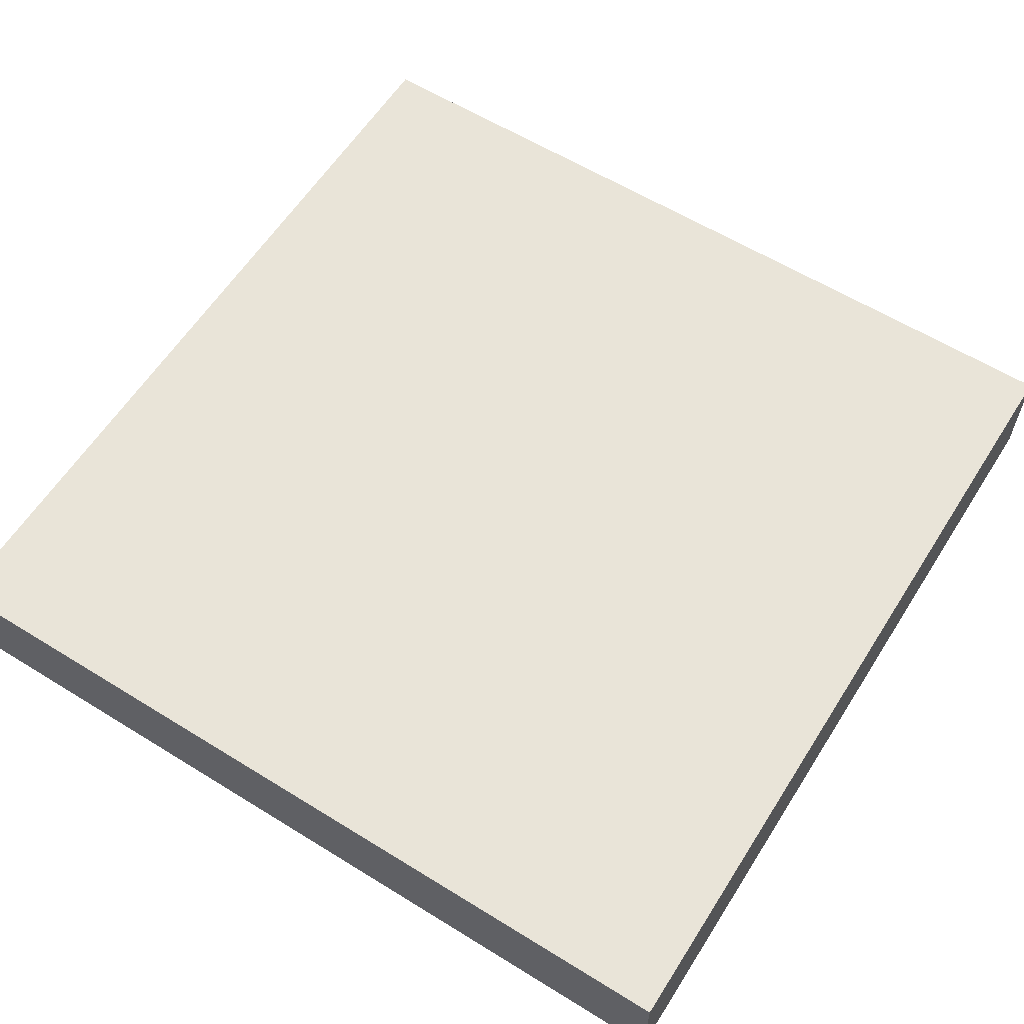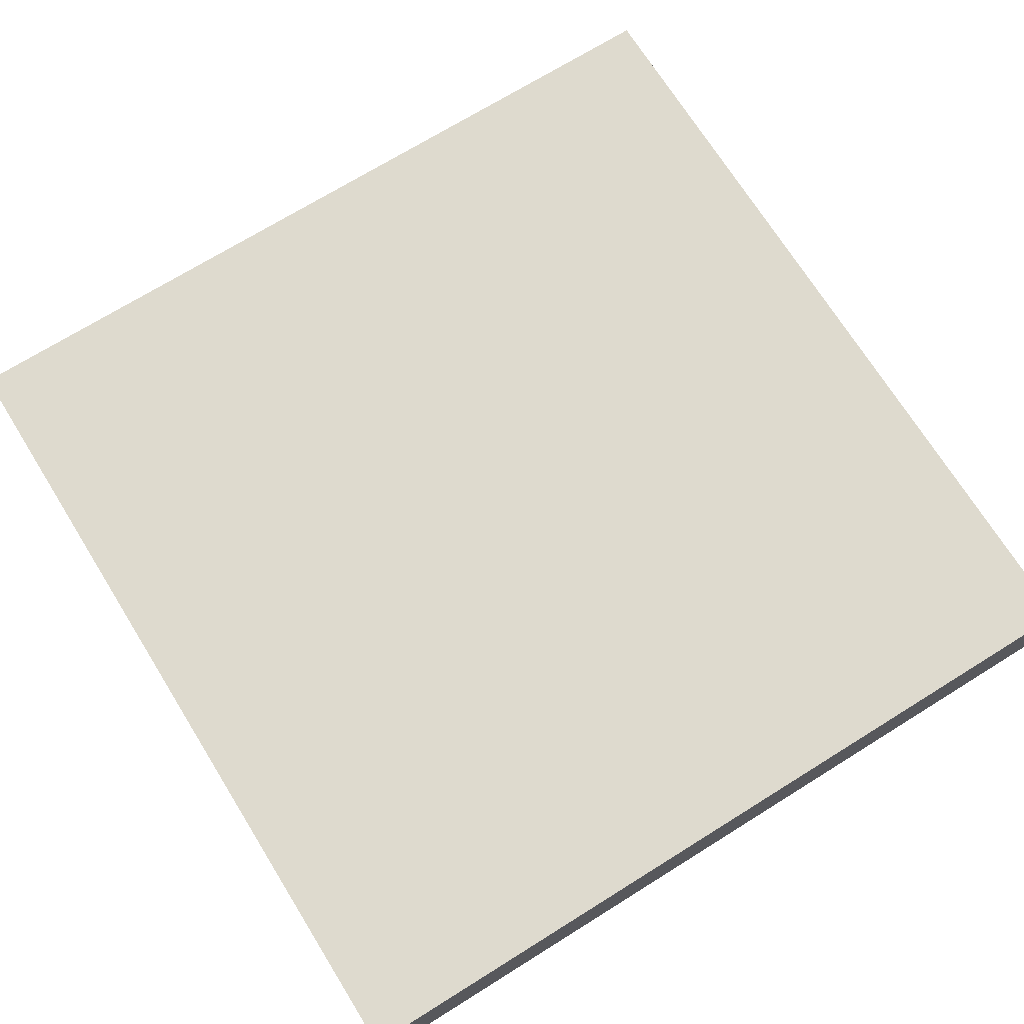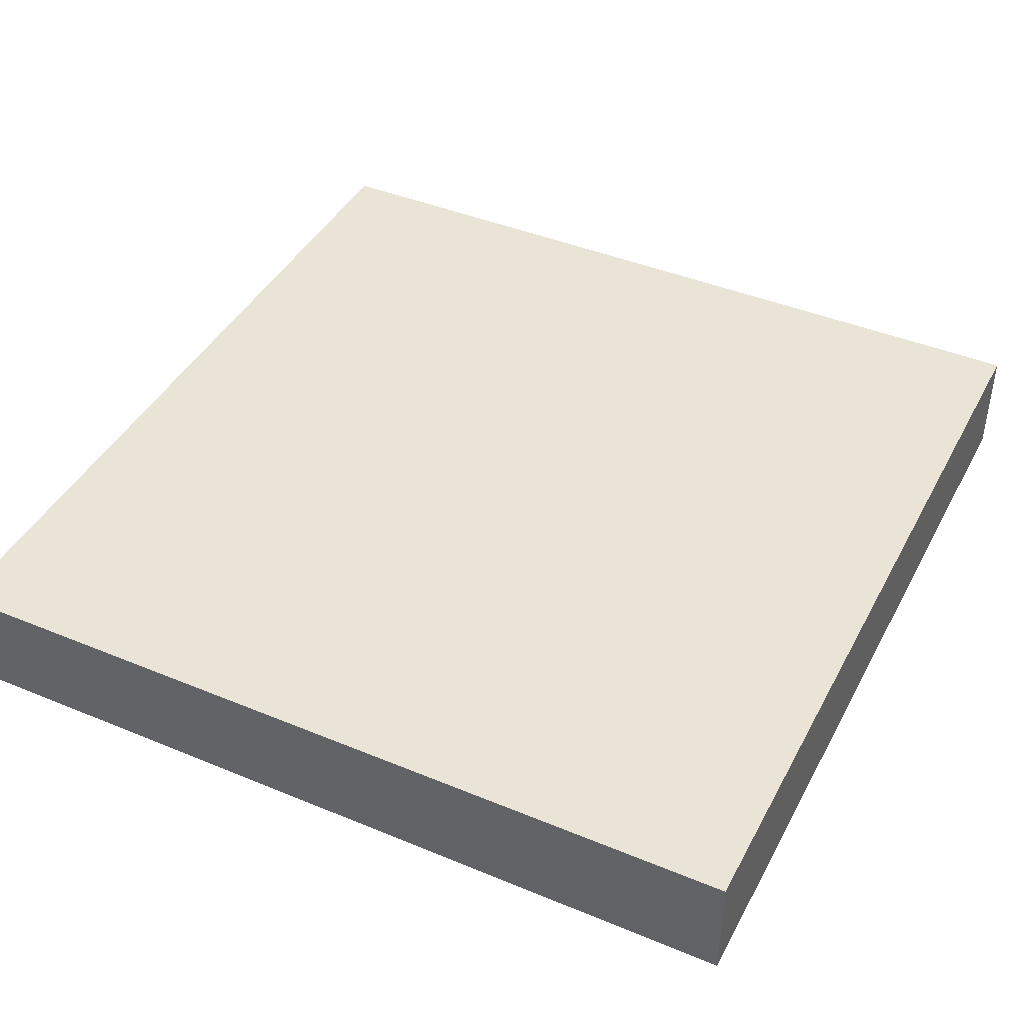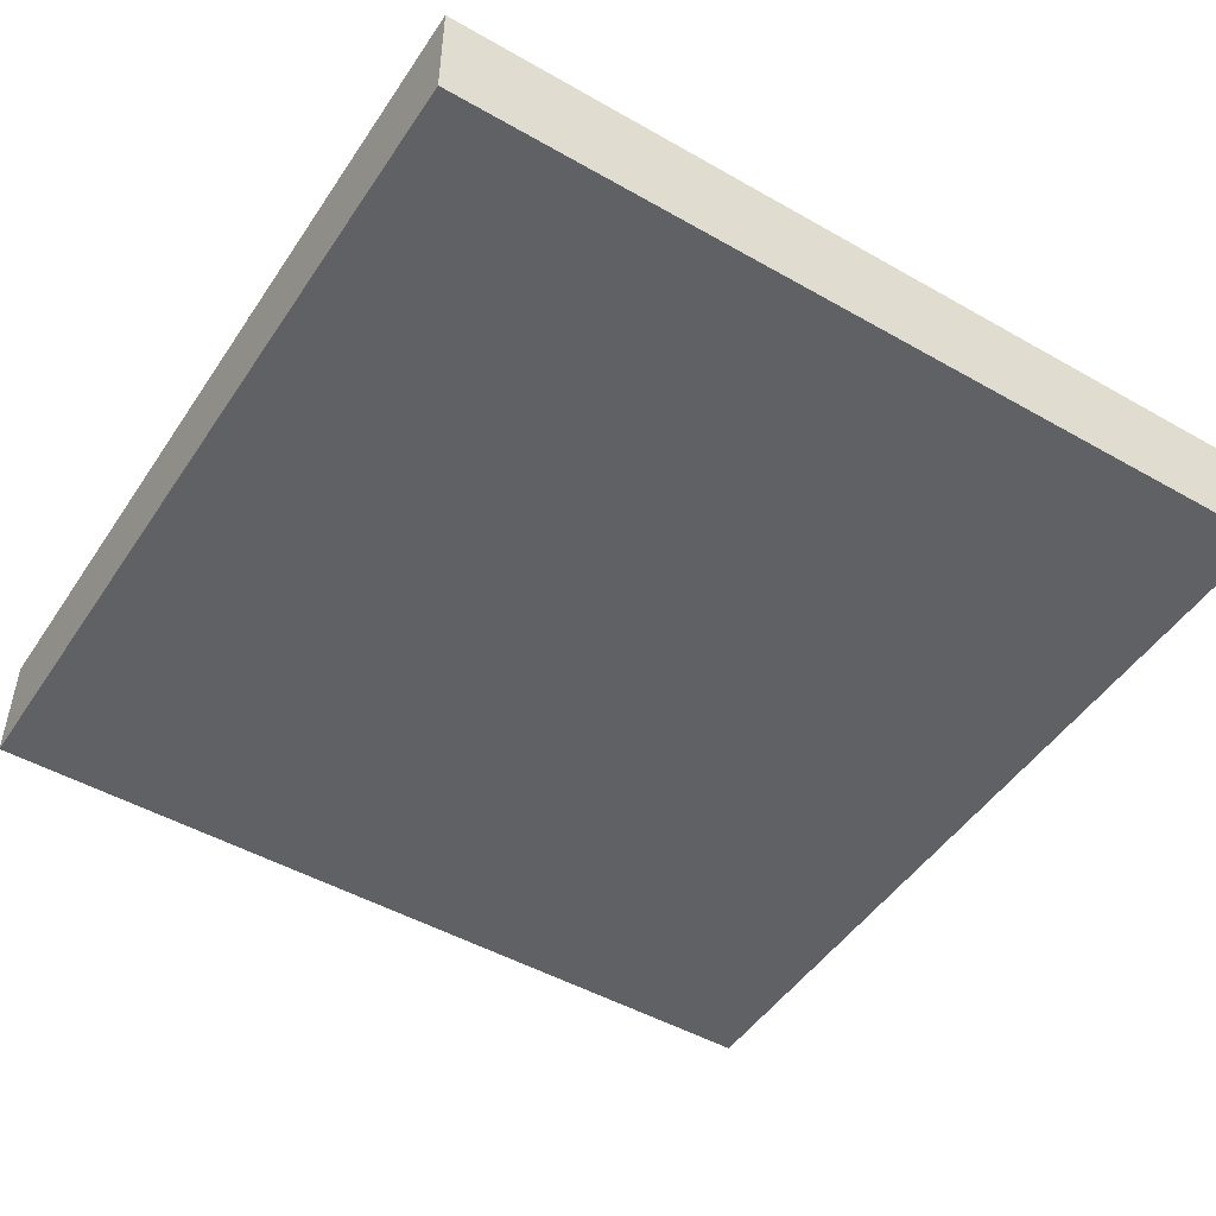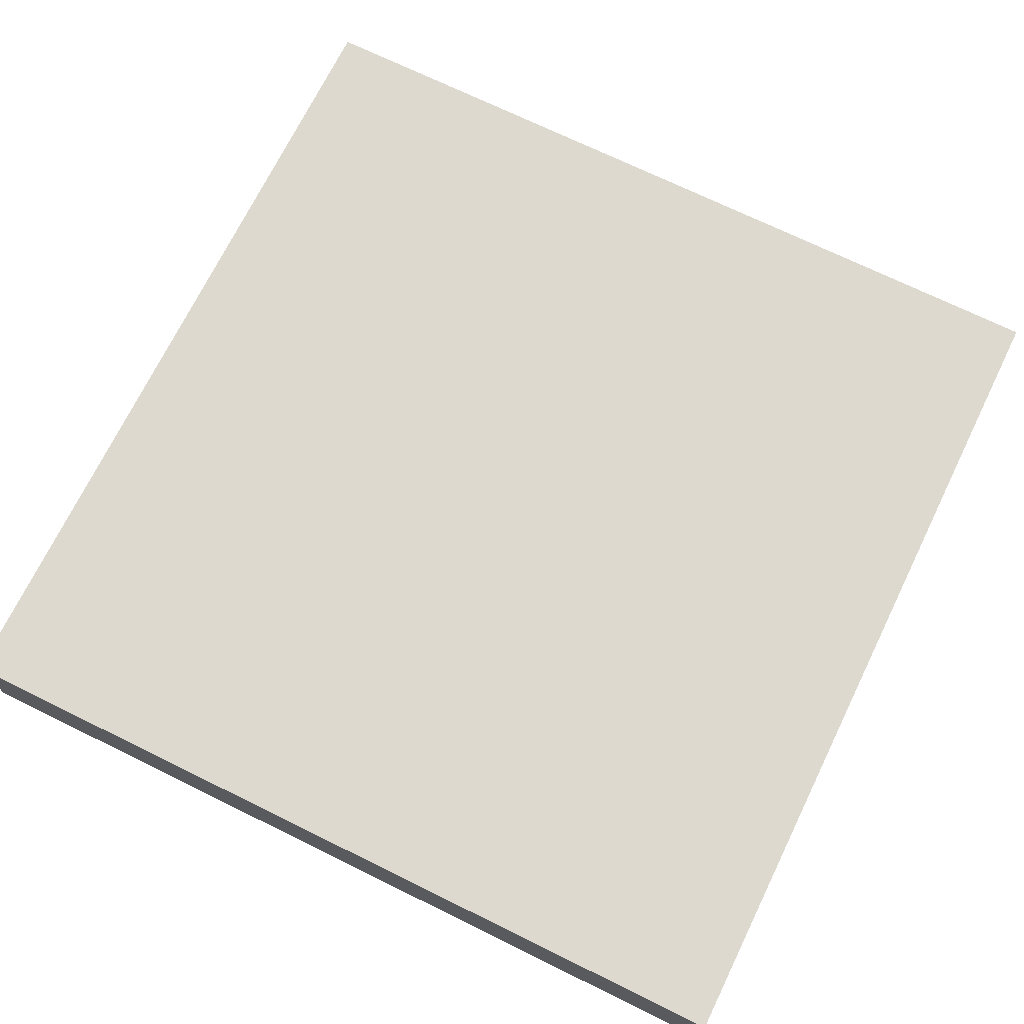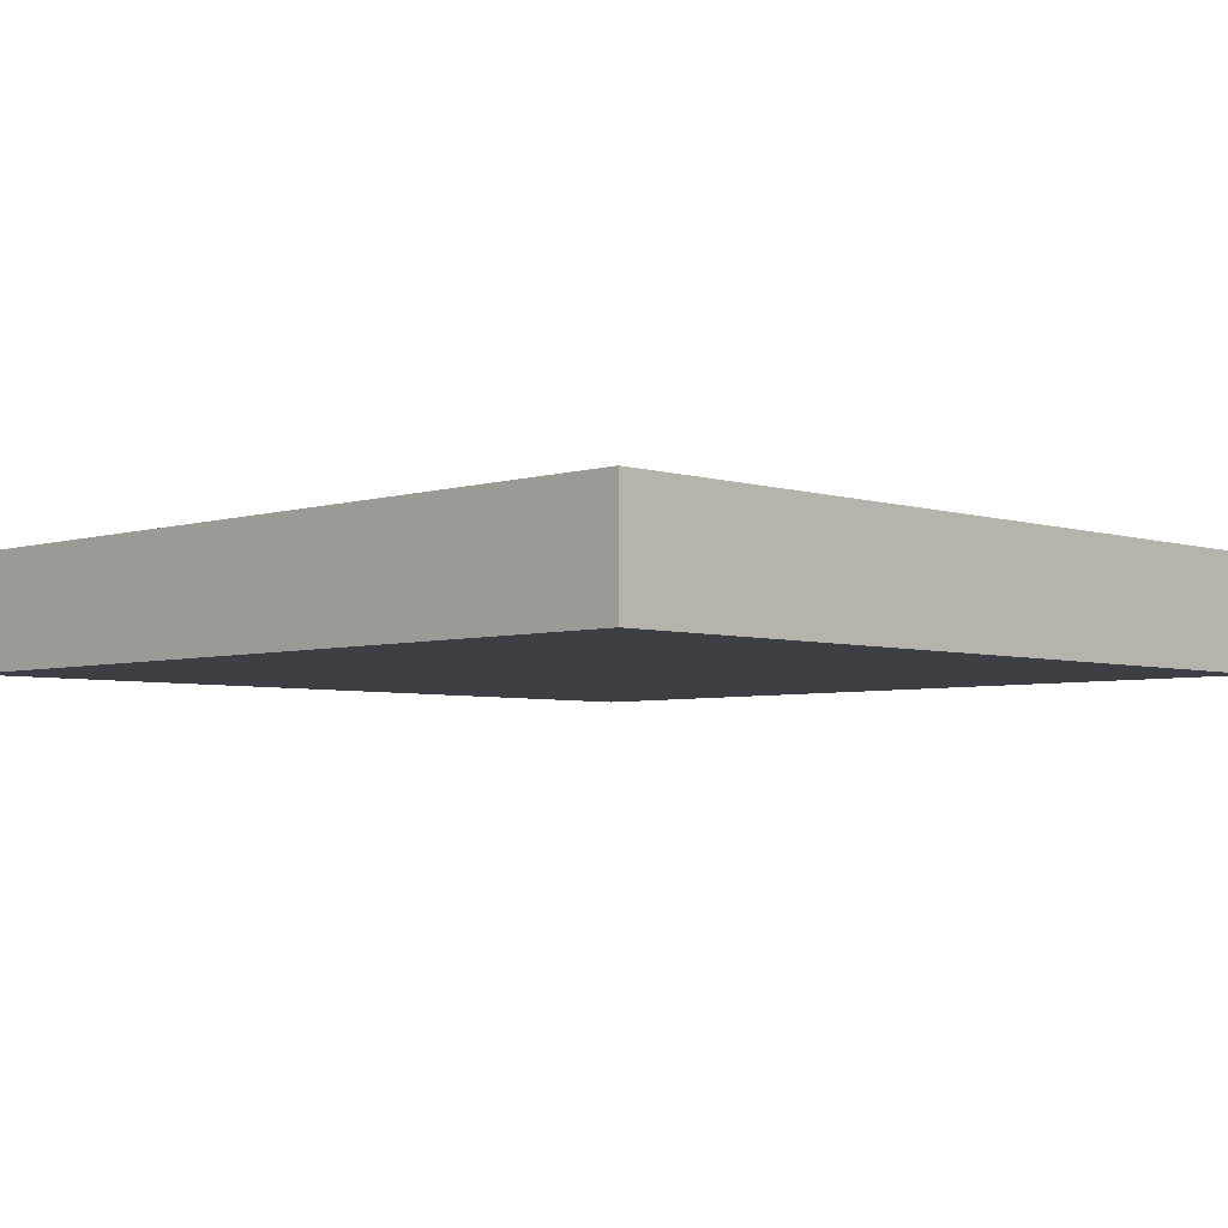
<metadata>
{"format":"obj","ext":"obj","renderer":"f3d","projection":"perspective","resolution":1024,"background":"white","views":[{"elev":60.1,"azim":122.3,"up":"+Y"},{"elev":71.2,"azim":-121.9,"up":"+Y"},{"elev":42.5,"azim":-153.7,"up":"+Y"},{"elev":-48.7,"azim":-122.4,"up":"+Y"},{"elev":71.4,"azim":-153.9,"up":"+Y"},{"elev":-4.5,"azim":134.7,"up":"+Y"}]}
</metadata>
<code>
o
v -1.5 0 1.5
v -1.5 0 -1.5
v -1.5 0.2 1.5
v -1.5 0.2 -1.5
v -1.5 0.4 1.5
v -1.5 0.4 -1.5
v 1.5 0 1.5
v 1.5 0 -1.5
v 1.5 0.2 1.5
v 1.5 0.2 -1.5
v 1.5 0.4 1.5
v 1.5 0.4 -1.5
v -1.5 0 1.5
v -1.5 0.2 1.5
v -1.5 0.4 1.5
v -1.1 0.3 1.5
v -1.1 0.4 1.5
v -0.9 0.3 1.5
v -0.9 0.4 1.5
v 0.9 0.3 1.5
v 0.9 0.4 1.5
v 1.1 0.3 1.5
v 1.1 0.4 1.5
v 1.5 0 1.5
v 1.5 0.2 1.5
v 1.5 0.4 1.5
v -1.5 0 -1.5
v -1.5 0.2 -1.5
v -1.5 0.4 -1.5
v -1.1 0.3 -1.5
v -1.1 0.4 -1.5
v -0.9 0.3 -1.5
v -0.9 0.4 -1.5
v 0.9 0.3 -1.5
v 0.9 0.4 -1.5
v 1.1 0.3 -1.5
v 1.1 0.4 -1.5
v 1.5 0 -1.5
v 1.5 0.2 -1.5
v 1.5 0.4 -1.5
v -1.5 0 1.5
v 1.5 0 1.5
v -1.5 0 -1.5
v 1.5 0 -1.5
v -1.5 0.4 1.5
v -1.1 0.4 1.5
v -0.9 0.4 1.5
v 0.9 0.4 1.5
v 1.1 0.4 1.5
v 1.5 0.4 1.5
v -0.1 0.4 1.4
v 0.1 0.4 1.4
v -0.1 0.4 0.6
v 0.1 0.4 0.6
v -0.1 0.4 0.4
v 0.1 0.4 0.4
v -0.1 0.4 -0.4
v 0.1 0.4 -0.4
v -0.1 0.4 -0.6
v 0.1 0.4 -0.6
v -0.1 0.4 -1.4
v 0.1 0.4 -1.4
v -1.5 0.4 -1.5
v -1.1 0.4 -1.5
v -0.9 0.4 -1.5
v 0.9 0.4 -1.5
v 1.1 0.4 -1.5
v 1.5 0.4 -1.5
f 3 2 1
f 4 2 3
f 5 4 3
f 6 4 5
f 7 8 9
f 9 8 10
f 9 10 11
f 11 10 12
f 16 15 14
f 17 15 16
f 18 16 14
f 18 17 16
f 19 17 18
f 20 18 14
f 20 19 18
f 21 19 20
f 22 20 14
f 22 21 20
f 23 21 22
f 24 14 13
f 25 22 14
f 25 14 24
f 25 23 22
f 26 23 25
f 28 29 30
f 30 29 31
f 28 30 32
f 30 31 32
f 32 31 33
f 28 32 34
f 32 33 34
f 34 33 35
f 28 34 36
f 34 35 36
f 36 35 37
f 27 28 38
f 28 36 39
f 38 28 39
f 36 37 39
f 39 37 40
f 43 42 41
f 44 42 43
f 47 48 51
f 51 48 52
f 47 51 53
f 51 52 53
f 52 48 54
f 53 52 54
f 47 53 55
f 53 54 55
f 54 48 56
f 55 54 56
f 47 55 57
f 55 56 57
f 56 48 58
f 57 56 58
f 47 57 59
f 57 58 59
f 58 48 60
f 59 58 60
f 47 59 61
f 59 60 61
f 60 48 62
f 61 60 62
f 45 46 63
f 46 47 64
f 63 46 64
f 47 61 65
f 64 47 65
f 61 62 65
f 62 48 66
f 65 62 66
f 48 49 66
f 49 50 67
f 66 49 67
f 67 50 68

</code>
